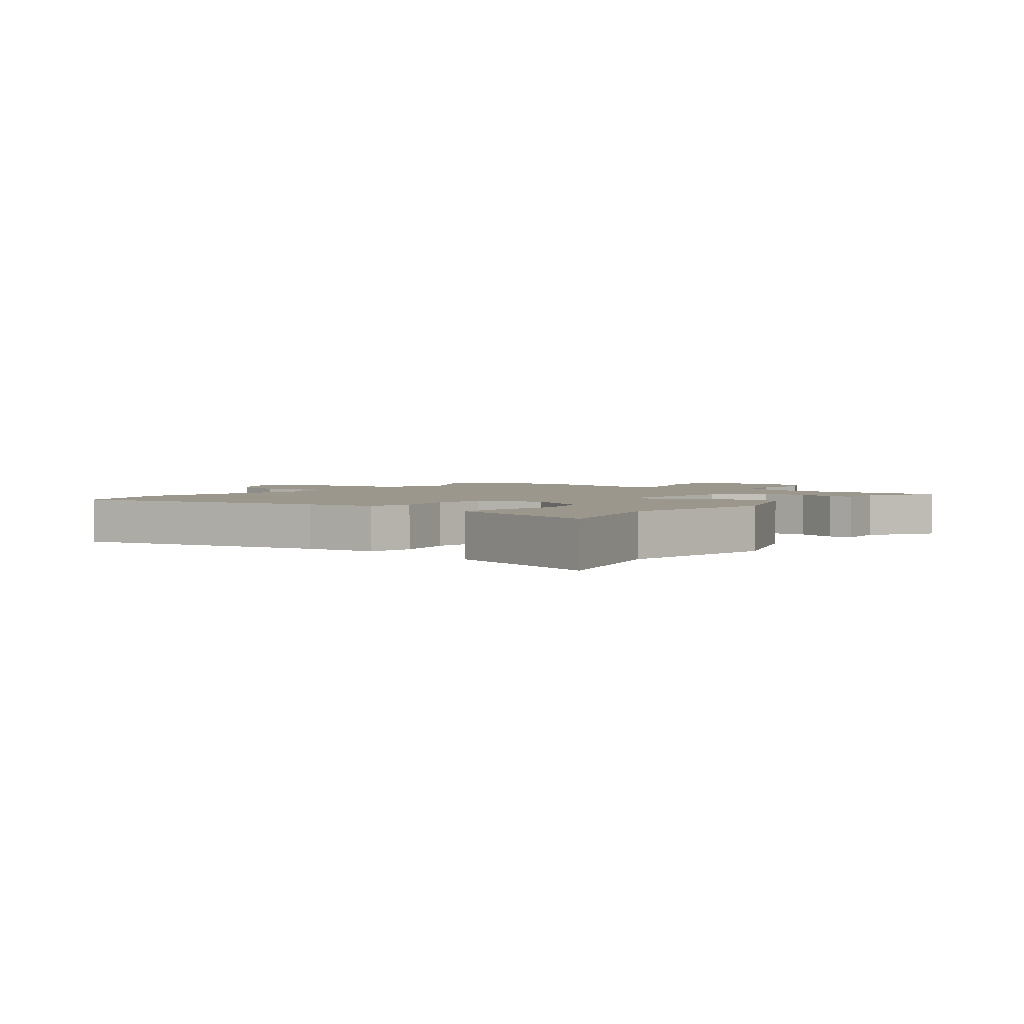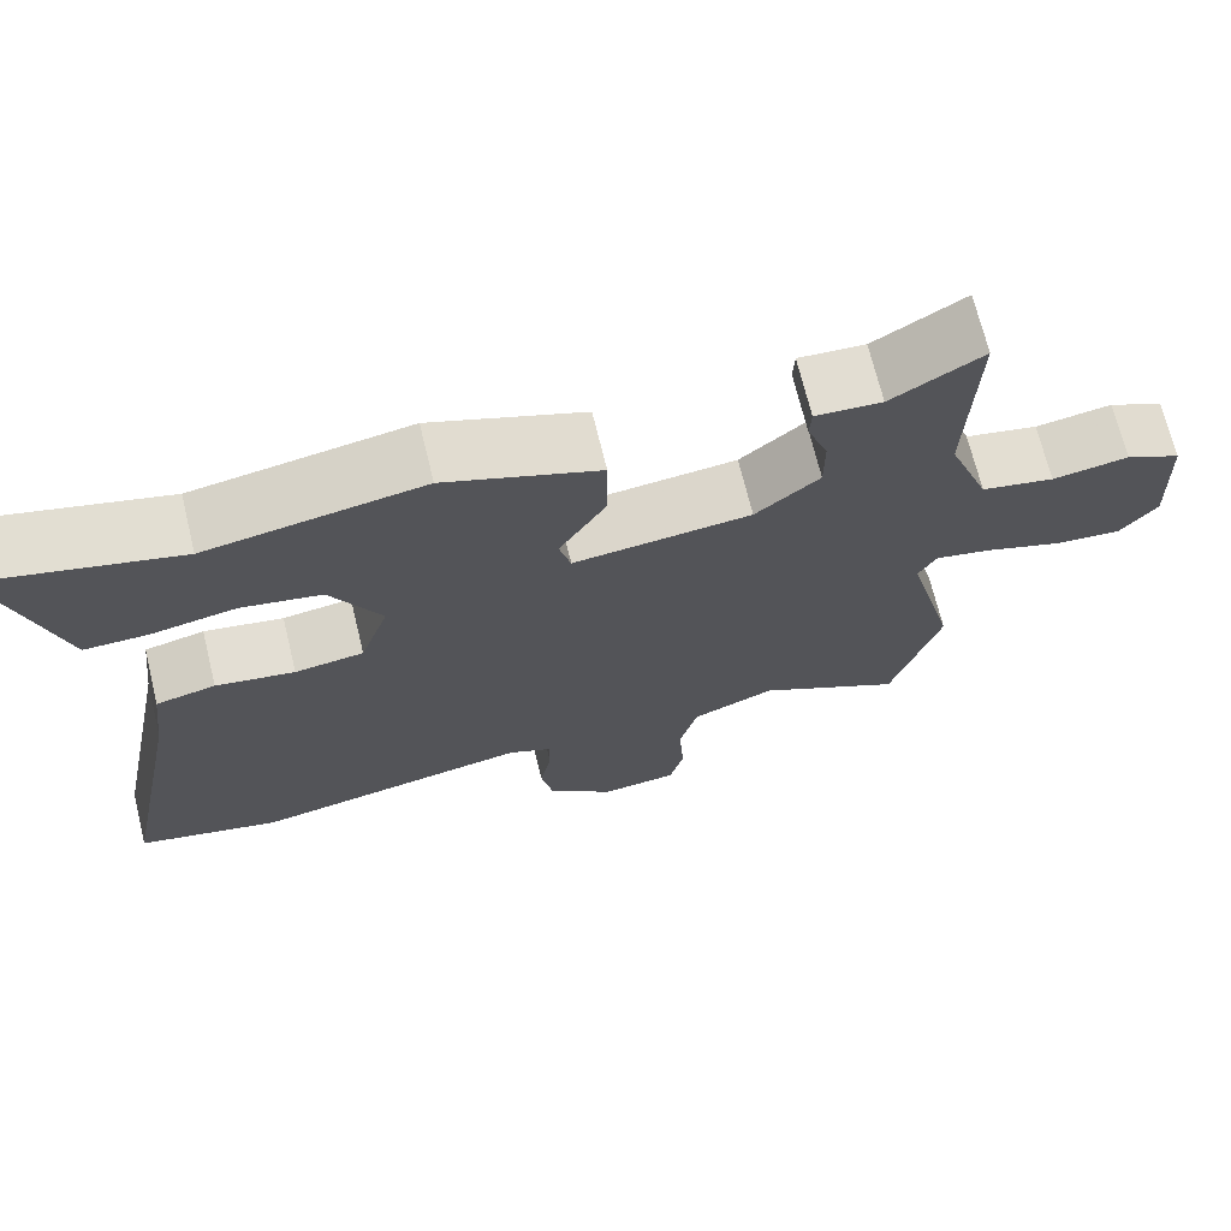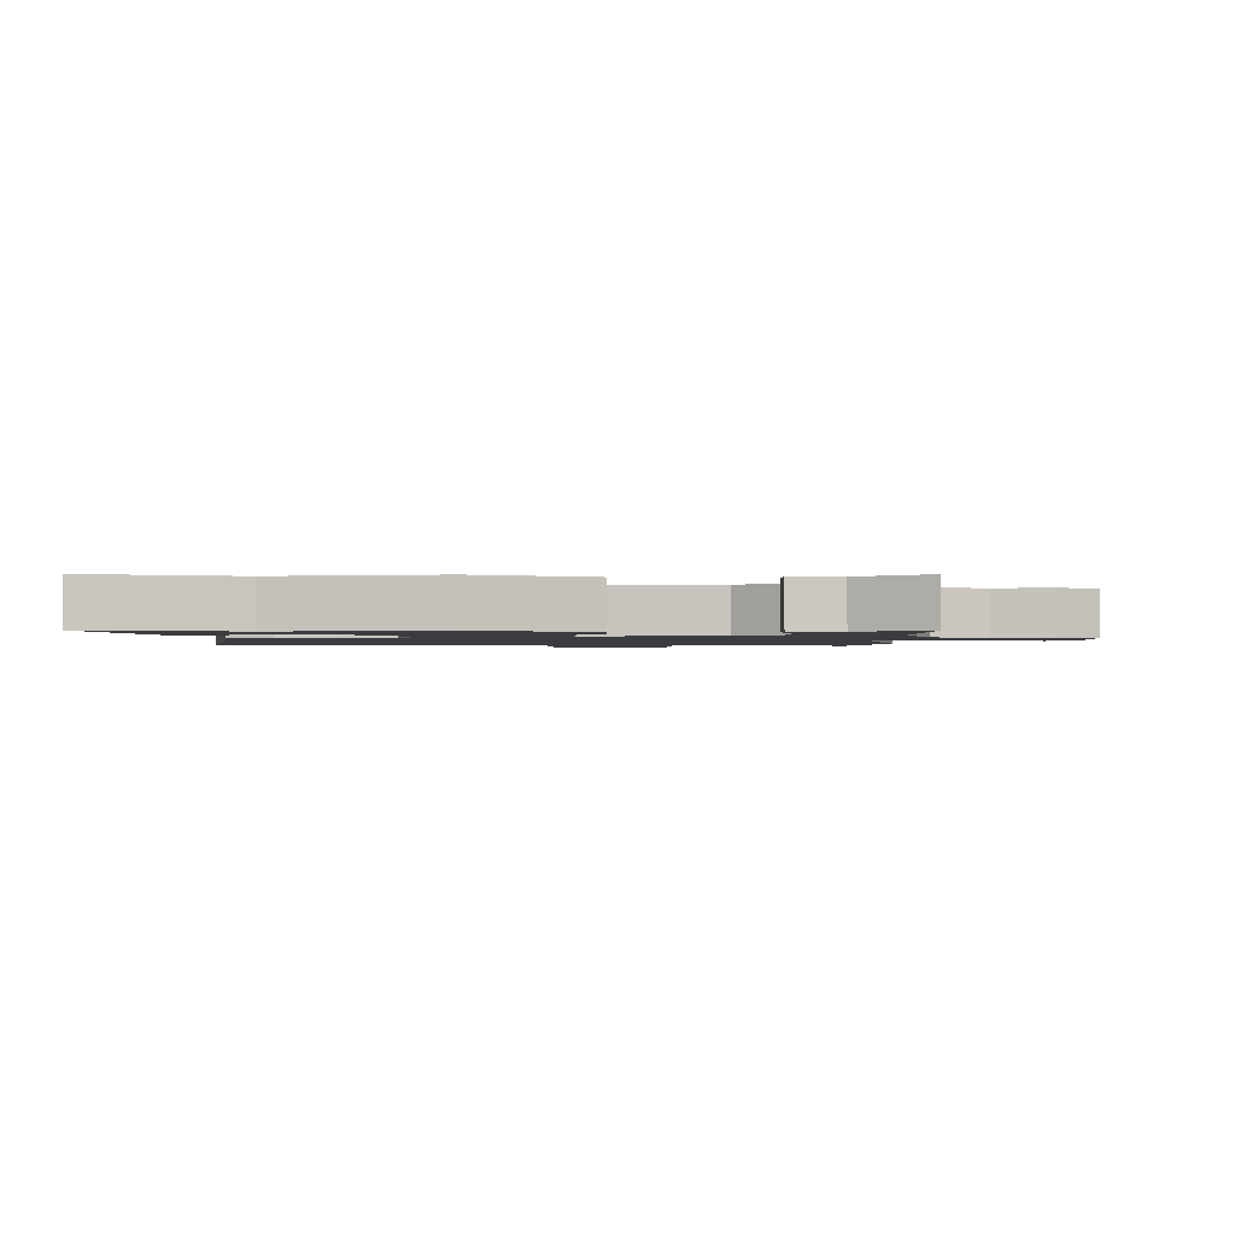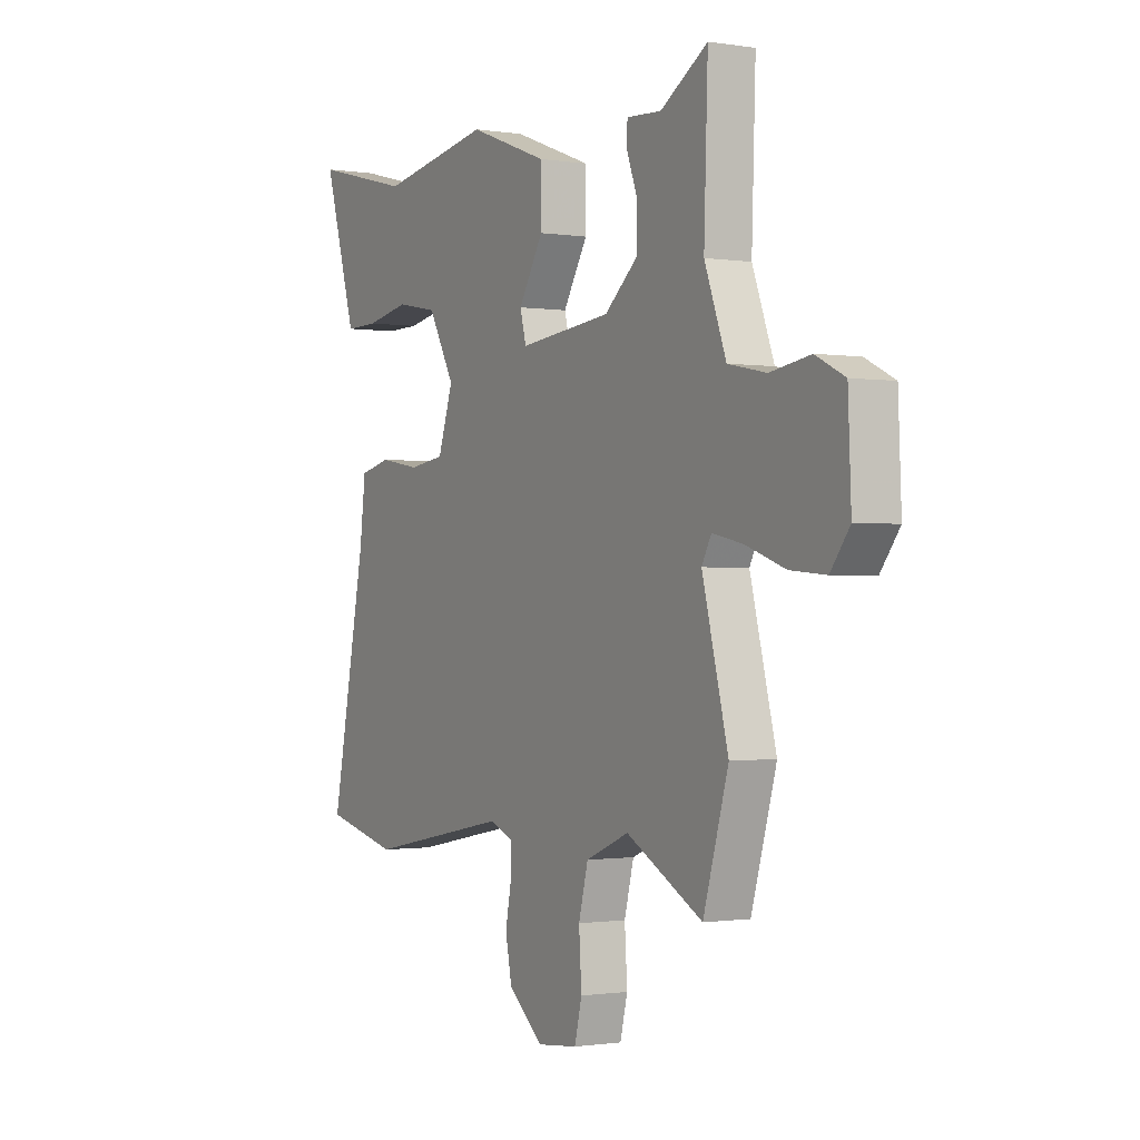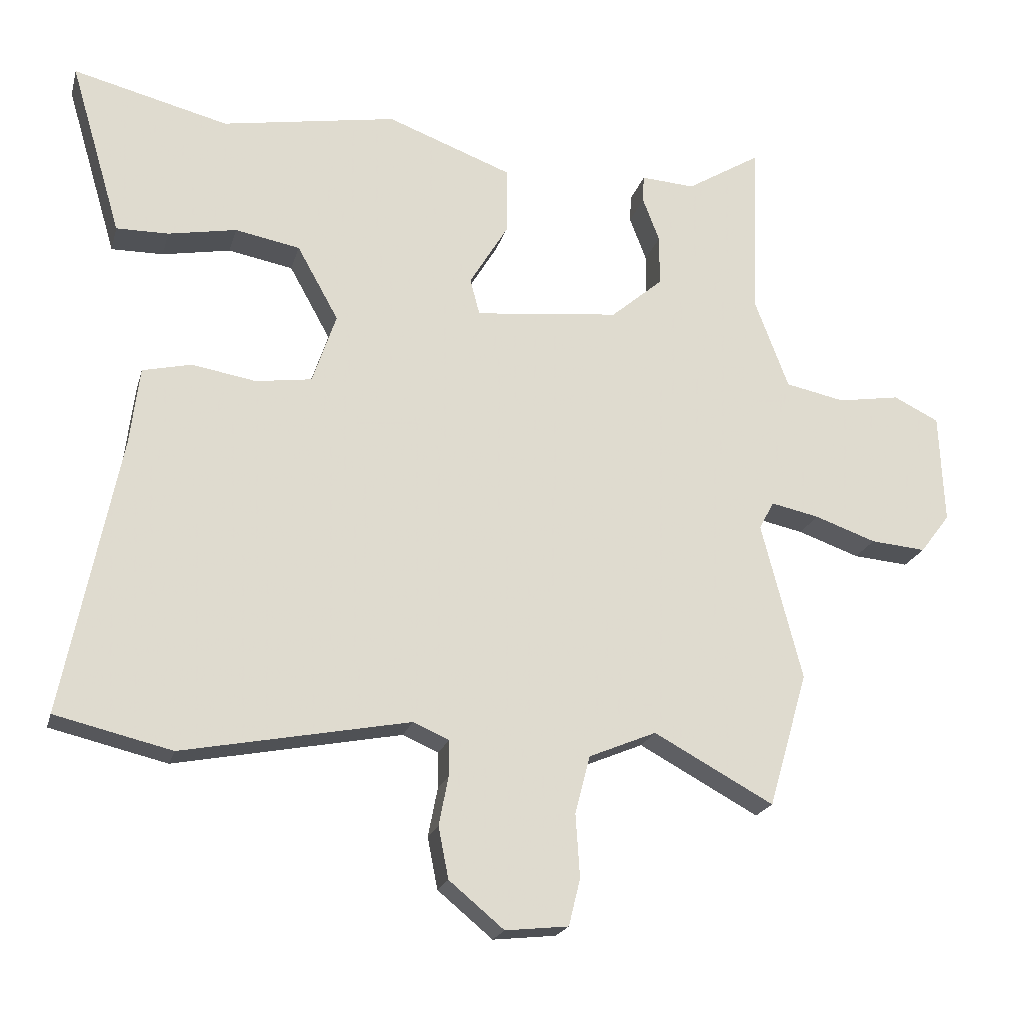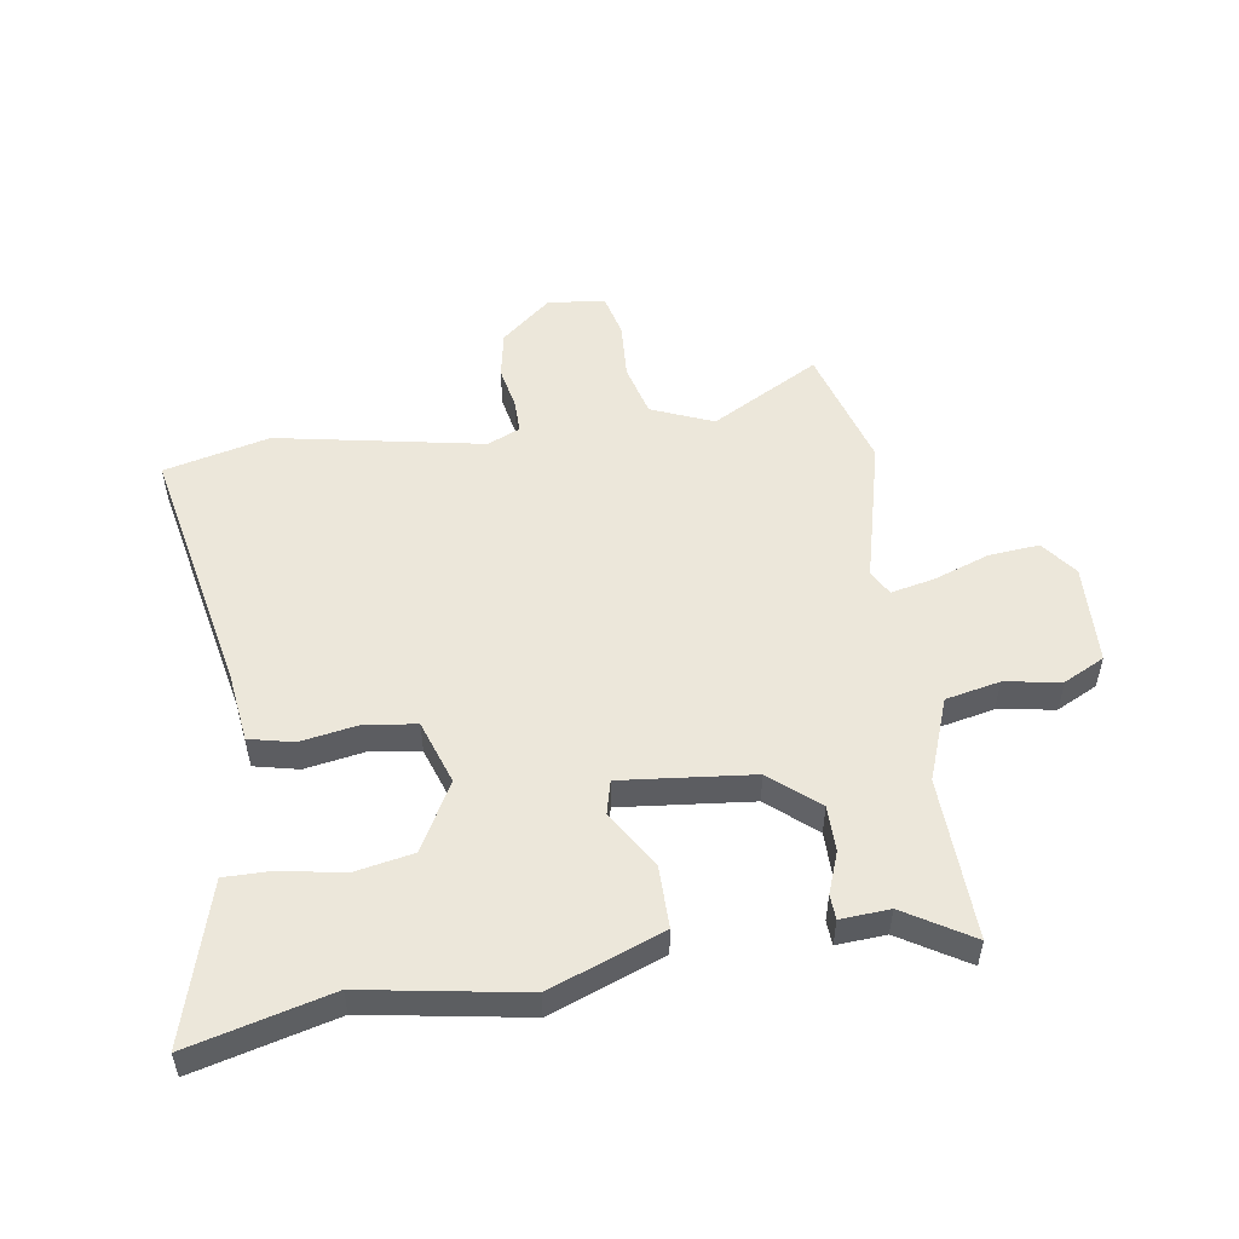
<metadata>
{"format":"obj","ext":"obj","renderer":"f3d","projection":"perspective","resolution":1024,"background":"white","views":[{"elev":2.7,"azim":-52.9,"up":"+Y"},{"elev":69.9,"azim":-13.7,"up":"+Z"},{"elev":-1.7,"azim":-0.4,"up":"+Y"},{"elev":-0.9,"azim":60.0,"up":"+Z"},{"elev":-20.8,"azim":-14.3,"up":"+Z"},{"elev":52.8,"azim":-8.9,"up":"+Y"}]}
</metadata>
<code>
v -0.387 0.07 -0.527
v -0.559 0.07 -0.486
v -0.477 0.07 -0.074
v -0.463 0.07 0.04
v -0.391 0.07 0.057
v -0.296 0.07 0.041
v -0.213 0.07 0.053
v -0.178 0.07 0.157
v -0.239 0.07 0.267
v -0.335 0.07 0.285
v -0.436 0.07 0.266
v -0.513 0.07 0.265
v -0.534 0.07 0.336
v -0.589 0.07 0.522
v -0.359 0.07 0.464
v -0.1 0.07 0.509
v 0.085 0.07 0.44
v 0.085 0.07 0.34
v 0.028 0.07 0.245
v 0.042 0.07 0.191
v 0.256 0.07 0.214
v 0.333 0.07 0.28
v 0.333 0.07 0.355
v 0.308 0.07 0.421
v 0.31 0.07 0.461
v 0.39 0.07 0.456
v 0.499 0.07 0.523
v 0.49 0.07 0.26
v 0.54 0.07 0.127
v 0.628 0.07 0.109
v 0.72 0.07 0.124
v 0.787 0.07 0.091
v 0.794 0.07 -0.072
v 0.75 0.07 -0.13
v 0.668 0.07 -0.123
v 0.577 0.07 -0.091
v 0.506 0.07 -0.076
v 0.484 0.07 -0.117
v 0.544 0.07 -0.35
v 0.486 0.07 -0.549
v 0.309 0.07 -0.453
v 0.209 0.07 -0.495
v 0.187 0.07 -0.58
v 0.193 0.07 -0.674
v 0.176 0.07 -0.743
v 0.083 0.07 -0.753
v 0.002 0.07 -0.686
v -0.013 0.07 -0.61
v 0.001 0.07 -0.538
v 0.001 0.07 -0.485
v -0.052 0.07 -0.462
v -0.387 0 -0.527
v -0.559 0 -0.486
v -0.477 0 -0.074
v -0.463 0 0.04
v -0.391 0 0.057
v -0.296 0 0.041
v -0.213 0 0.053
v -0.178 0 0.157
v -0.239 0 0.267
v -0.335 0 0.285
v -0.436 0 0.266
v -0.513 0 0.265
v -0.534 0 0.336
v -0.589 0 0.522
v -0.359 0 0.464
v -0.1 0 0.509
v 0.085 0 0.44
v 0.085 0 0.34
v 0.028 0 0.245
v 0.042 0 0.191
v 0.256 0 0.214
v 0.333 0 0.28
v 0.333 0 0.355
v 0.308 0 0.421
v 0.31 0 0.461
v 0.39 0 0.456
v 0.499 0 0.523
v 0.49 0 0.26
v 0.54 0 0.127
v 0.628 0 0.109
v 0.72 0 0.124
v 0.787 0 0.091
v 0.794 0 -0.072
v 0.75 0 -0.13
v 0.668 0 -0.123
v 0.577 0 -0.091
v 0.506 0 -0.076
v 0.484 0 -0.117
v 0.544 0 -0.35
v 0.486 0 -0.549
v 0.309 0 -0.453
v 0.209 0 -0.495
v 0.187 0 -0.58
v 0.193 0 -0.674
v 0.176 0 -0.743
v 0.083 0 -0.753
v 0.002 0 -0.686
v -0.013 0 -0.61
v 0.001 0 -0.538
v 0.001 0 -0.485
v -0.052 0 -0.462
f 46 47 48 49
f 46 49 50
f 43 44 45 46
f 42 43 46 50
f 41 42 50 51
f 38 39 40 41
f 33 34 35 36
f 33 36 37
f 30 31 32 33
f 29 30 33 37
f 28 29 37 38
f 26 27 28
f 23 24 25 26
f 22 23 26 28
f 21 22 28 38
f 16 17 18 19
f 15 16 19 20
f 14 15 20
f 10 11 12 13
f 9 10 13 14
f 3 4 5 6
f 3 6 7
f 51 1 2 3
f 51 3 7
f 41 51 7 8
f 20 21 38 41
f 20 41 8 9
f 9 14 20
f 100 99 98 97
f 101 100 97
f 97 96 95 94
f 101 97 94 93
f 102 101 93 92
f 92 91 90 89
f 87 86 85 84
f 88 87 84
f 84 83 82 81
f 88 84 81 80
f 89 88 80 79
f 79 78 77
f 77 76 75 74
f 79 77 74 73
f 89 79 73 72
f 70 69 68 67
f 71 70 67 66
f 71 66 65
f 64 63 62 61
f 65 64 61 60
f 57 56 55 54
f 58 57 54
f 54 53 52 102
f 58 54 102
f 59 58 102 92
f 92 89 72 71
f 60 59 92 71
f 71 65 60
f 1 52 53 2
f 2 53 54 3
f 3 54 55 4
f 4 55 56 5
f 5 56 57 6
f 6 57 58 7
f 7 58 59 8
f 8 59 60 9
f 9 60 61 10
f 10 61 62 11
f 11 62 63 12
f 12 63 64 13
f 13 64 65 14
f 14 65 66 15
f 15 66 67 16
f 16 67 68 17
f 17 68 69 18
f 18 69 70 19
f 19 70 71 20
f 20 71 72 21
f 21 72 73 22
f 22 73 74 23
f 23 74 75 24
f 24 75 76 25
f 25 76 77 26
f 26 77 78 27
f 27 78 79 28
f 28 79 80 29
f 29 80 81 30
f 30 81 82 31
f 31 82 83 32
f 32 83 84 33
f 33 84 85 34
f 34 85 86 35
f 35 86 87 36
f 36 87 88 37
f 37 88 89 38
f 38 89 90 39
f 39 90 91 40
f 40 91 92 41
f 41 92 93 42
f 42 93 94 43
f 43 94 95 44
f 44 95 96 45
f 45 96 97 46
f 46 97 98 47
f 47 98 99 48
f 48 99 100 49
f 49 100 101 50
f 50 101 102 51
f 51 102 52 1

</code>
